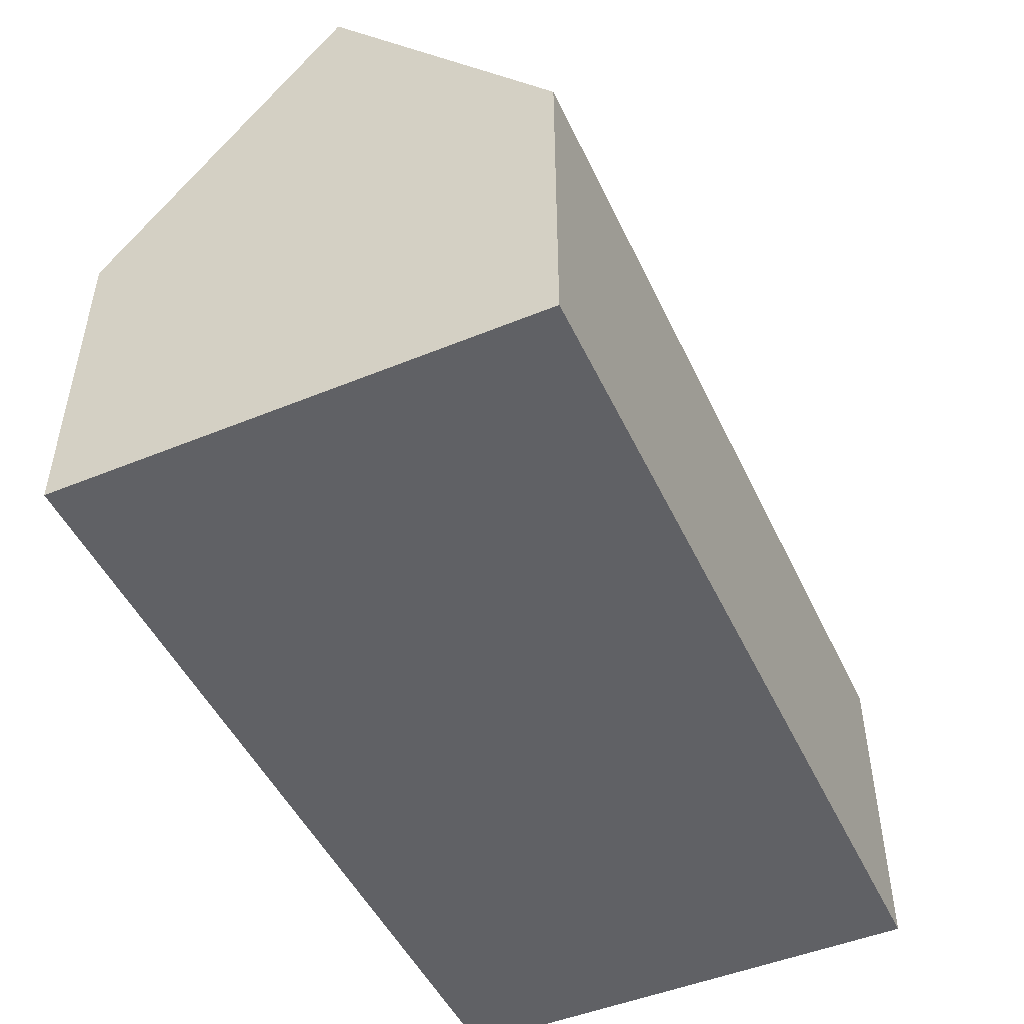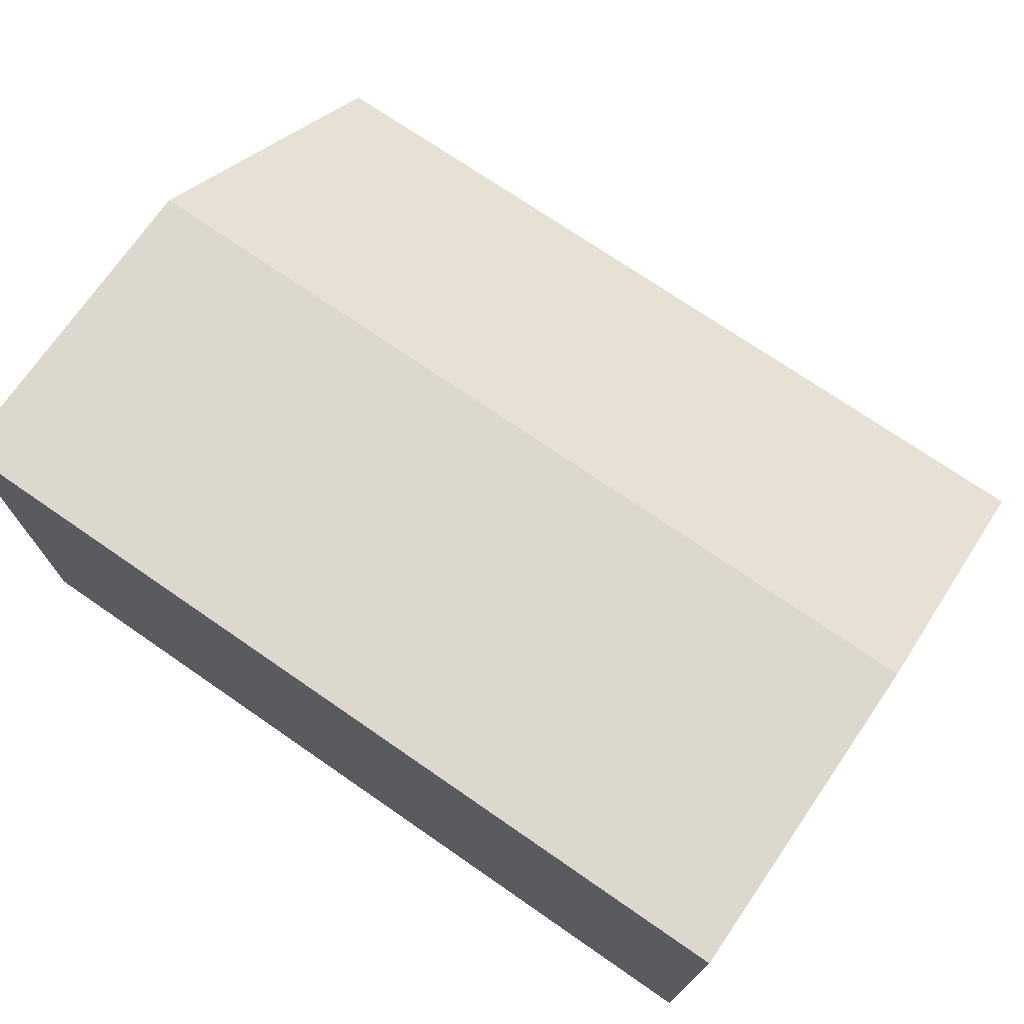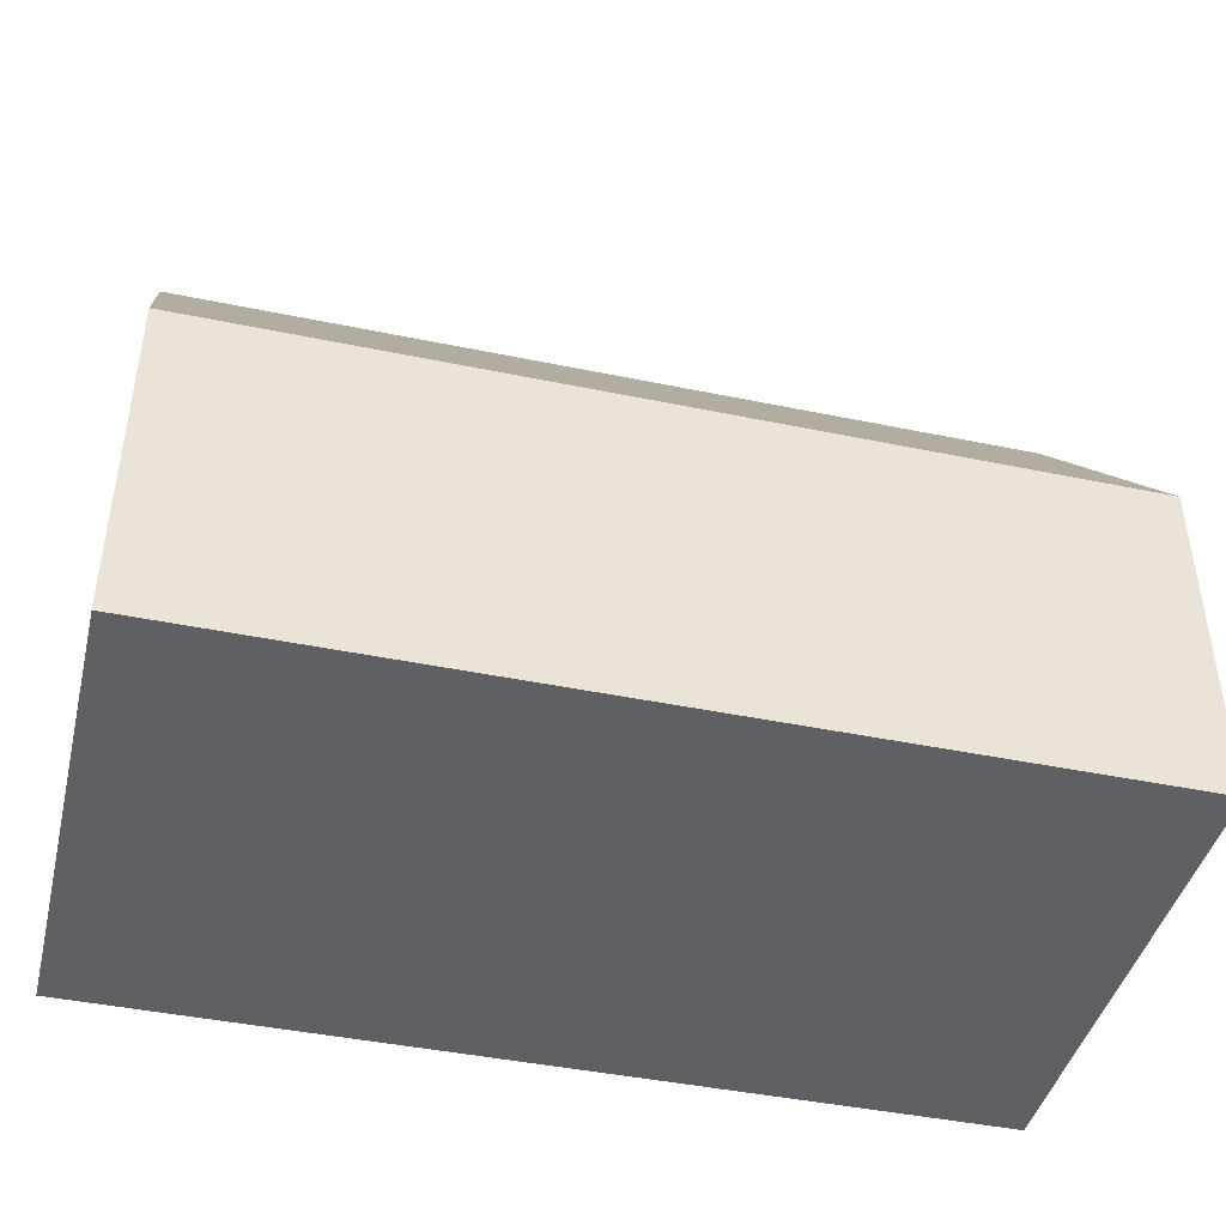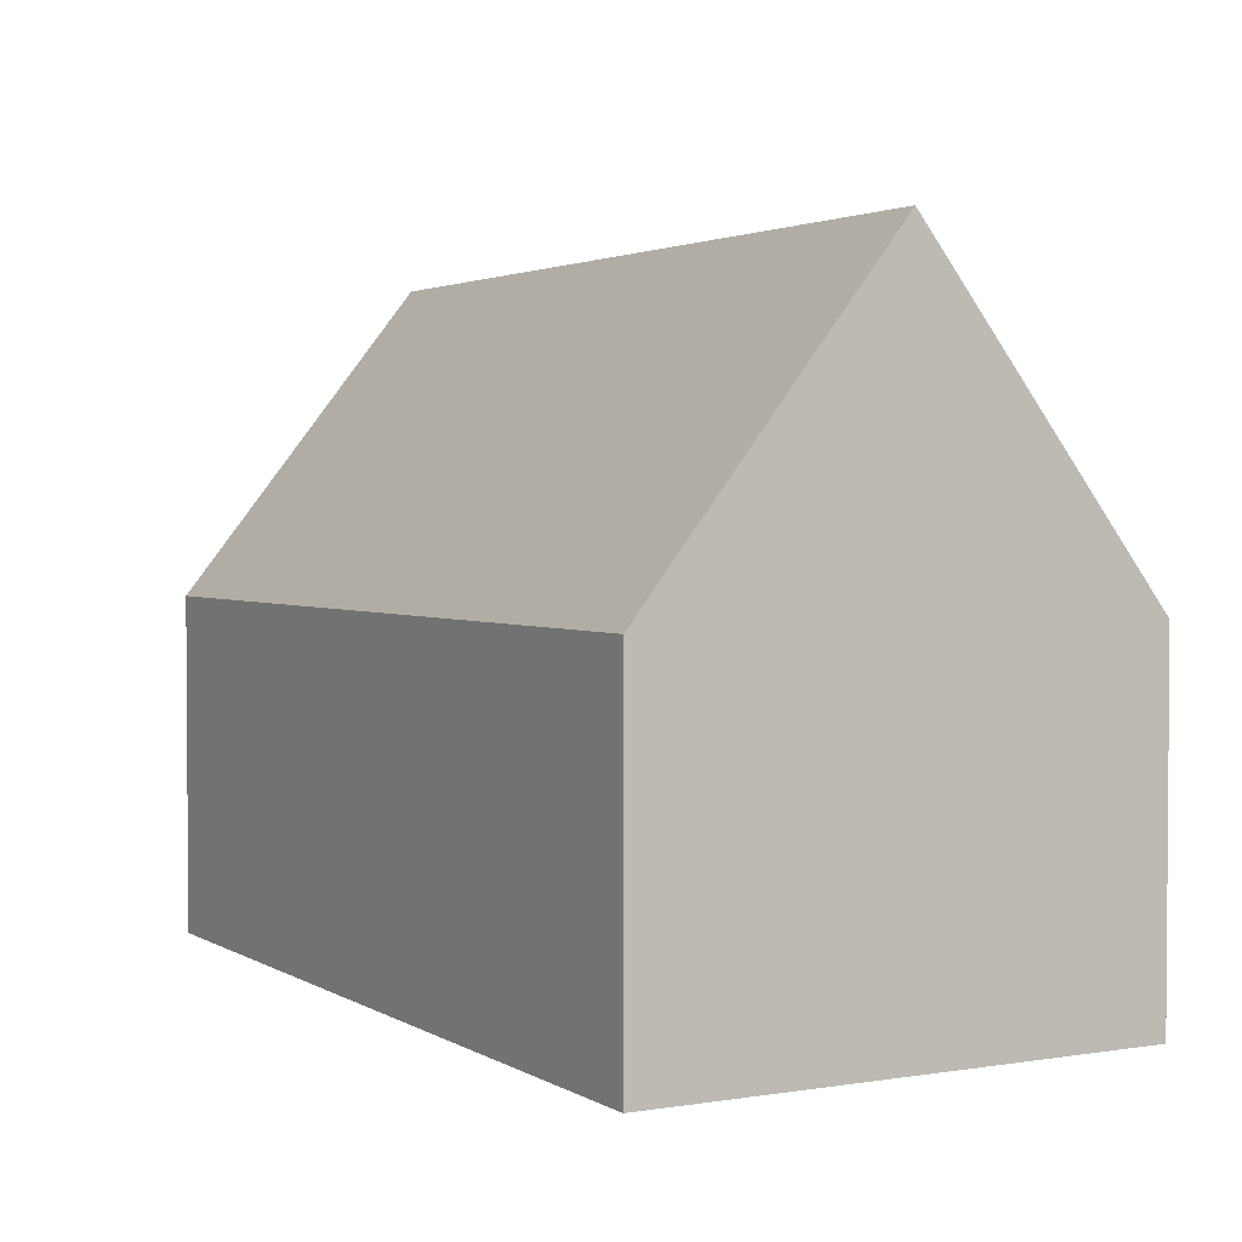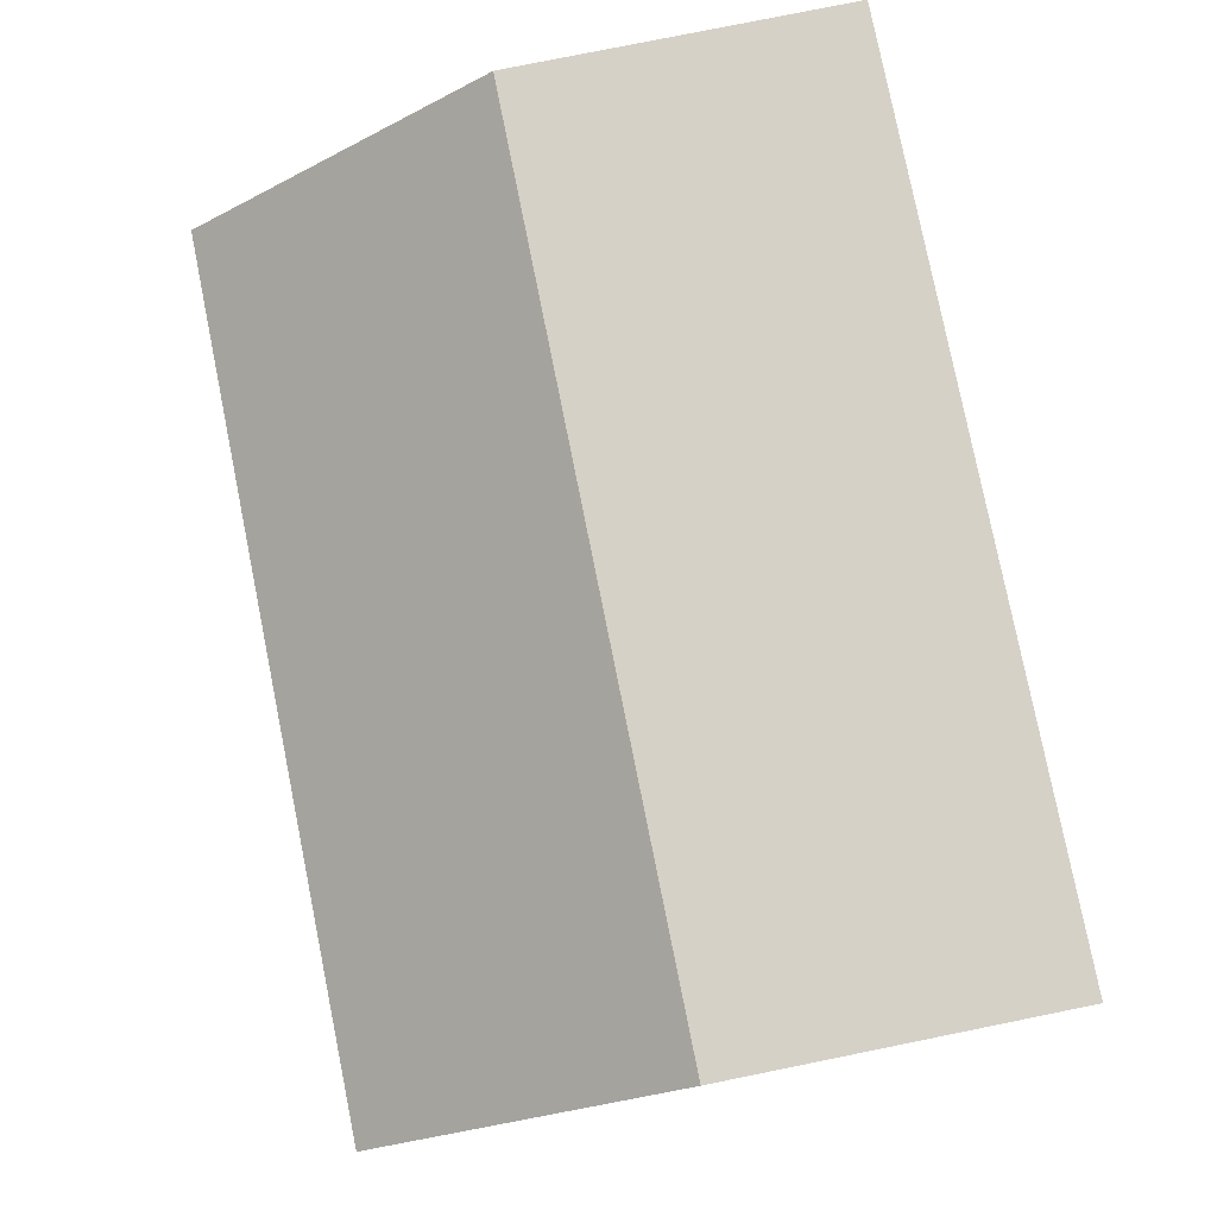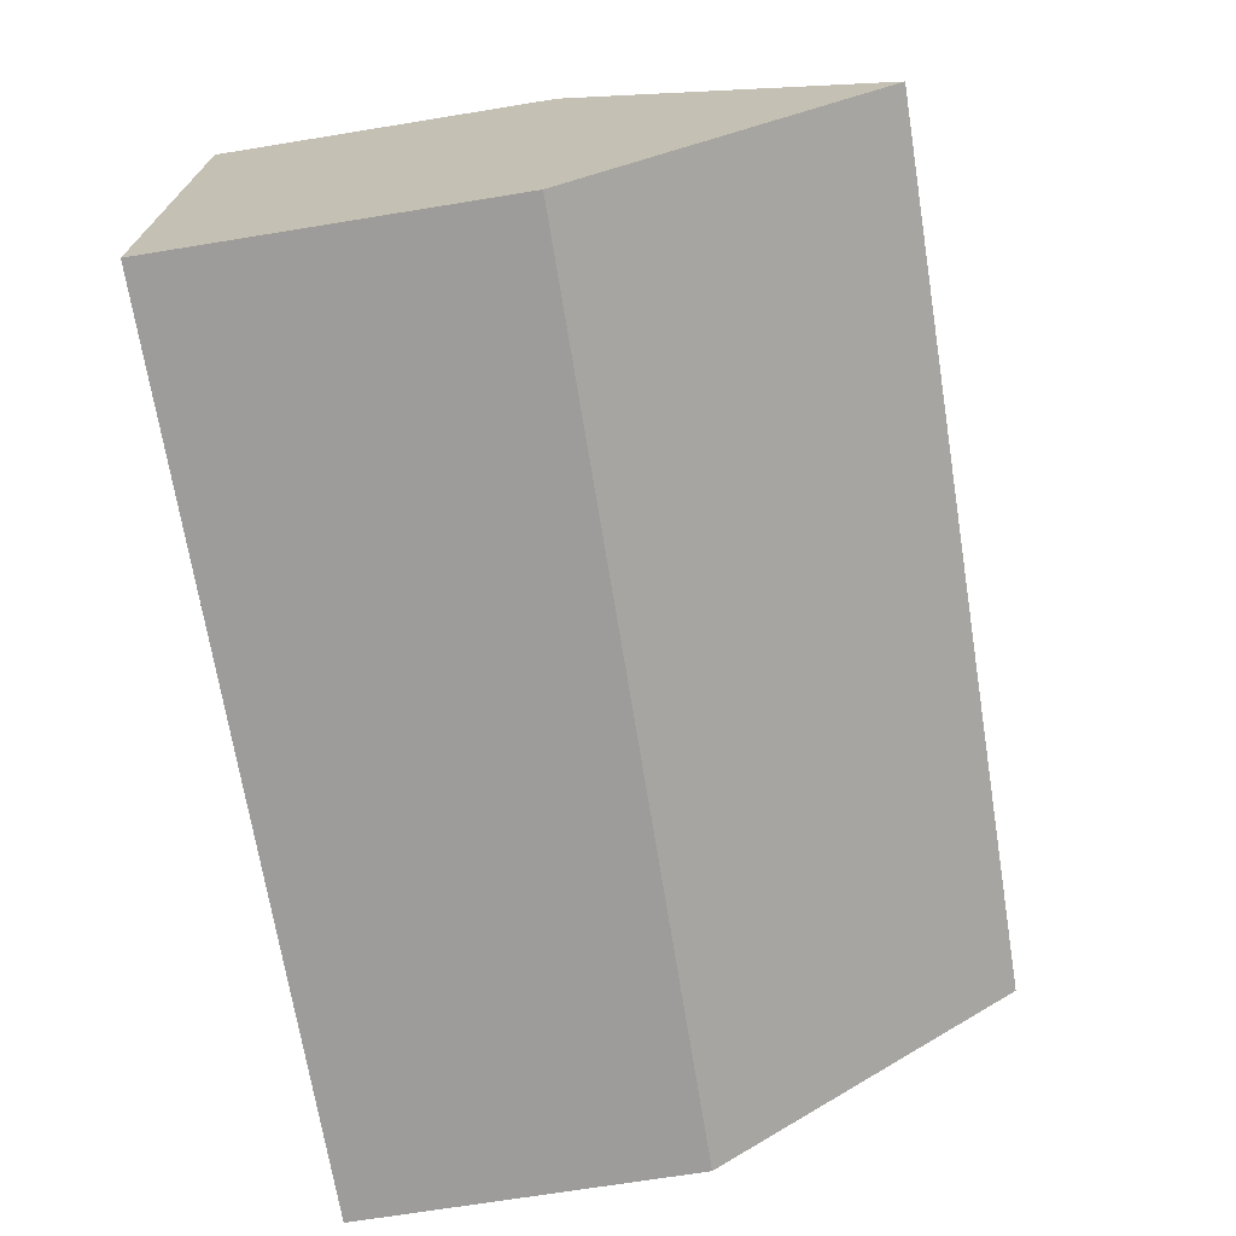
<metadata>
{"format":"obj","ext":"obj","renderer":"f3d","projection":"perspective","resolution":1024,"background":"white","views":[{"elev":-48.7,"azim":-65.2,"up":"+Y"},{"elev":72.4,"azim":34.6,"up":"+Z"},{"elev":-43.4,"azim":-13.5,"up":"+Y"},{"elev":2.5,"azim":-118.8,"up":"+Y"},{"elev":79.9,"azim":-101.4,"up":"+Z"},{"elev":-70.5,"azim":99.2,"up":"+Z"}]}
</metadata>
<code>
v  0.023 13.7 5.21
v  18.93 12.53 6.056
v  18.92 13.7 5.126
v  18.95 7.127 10.34
v  0.046 7.127 10.42
v  0.002 7.653 0.417
v  7.12 7.128 -0.031
v  0 7.127 4.364e-16
v  11.3 7.128 -0.05
v  18.9 7.127 -0.084
v  0.017 11.95 3.82
v  0 0 0
v  0.046 -6.381e-16 10.42
v  0.023 -3.19e-16 5.21
v  0.002 -2.553e-17 0.417
v  0.017 -2.339e-16 3.82
v  18.95 -6.33e-16 10.34
v  18.93 -3.708e-16 6.056
v  18.9 5.144e-18 -0.084
v  18.92 -3.139e-16 5.126
v  11.3 3.062e-18 -0.05
v  7.12 1.898e-18 -0.031
g defaultobject
f 1 2 3
f 2 1 4
f 4 1 5
f 6 7 8
f 9 3 10
f 3 9 7
f 3 7 6
f 3 6 11
f 3 11 1
f 11 5 1
f 5 11 6
f 5 6 8
f 5 8 12
f 5 12 13
f 13 12 14
f 14 12 15
f 14 15 16
f 13 4 5
f 4 13 17
f 2 10 3
f 10 2 4
f 10 4 17
f 10 17 18
f 10 18 19
f 19 18 20
f 19 9 10
f 9 19 21
f 9 21 7
f 7 21 8
f 8 21 22
f 8 22 12
f 14 17 13
f 17 14 16
f 17 16 15
f 17 15 12
f 17 12 22
f 17 22 21
f 17 21 18
f 18 21 19
f 18 19 20

</code>
